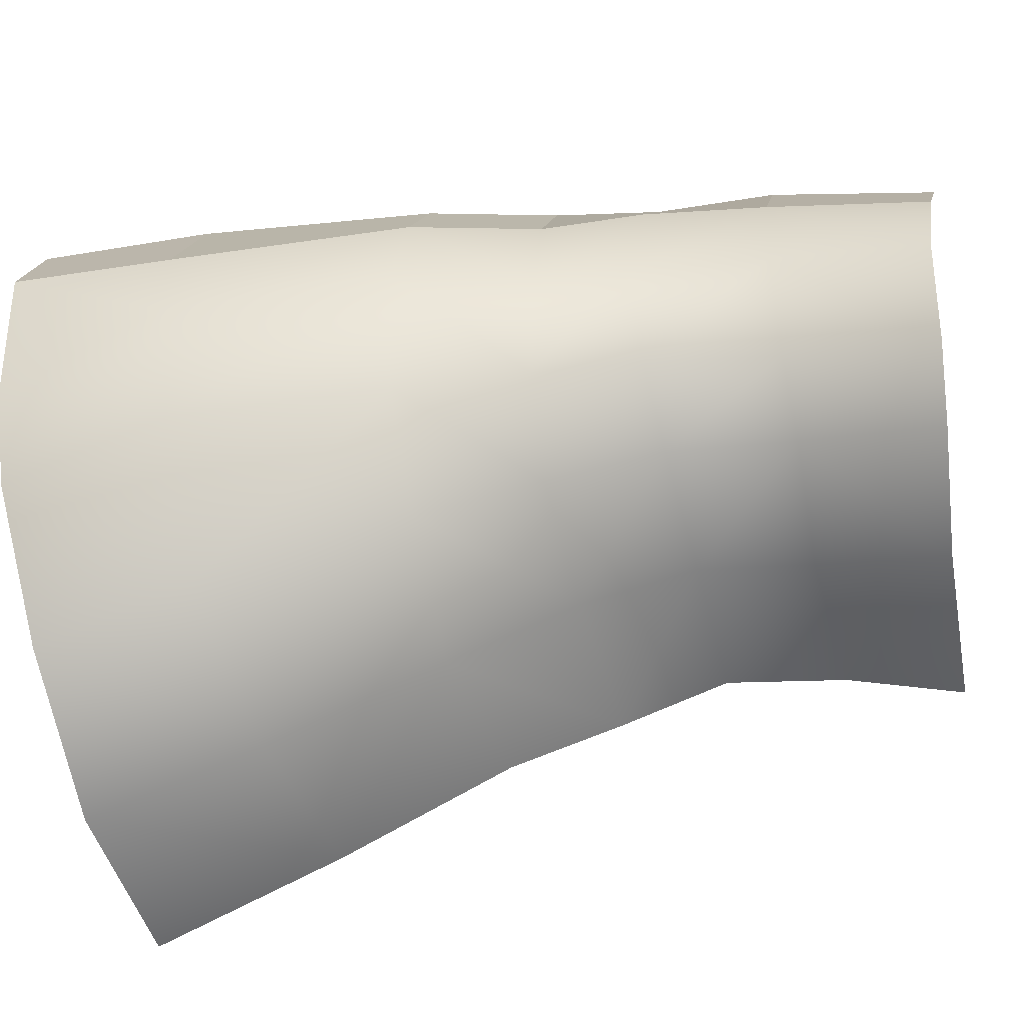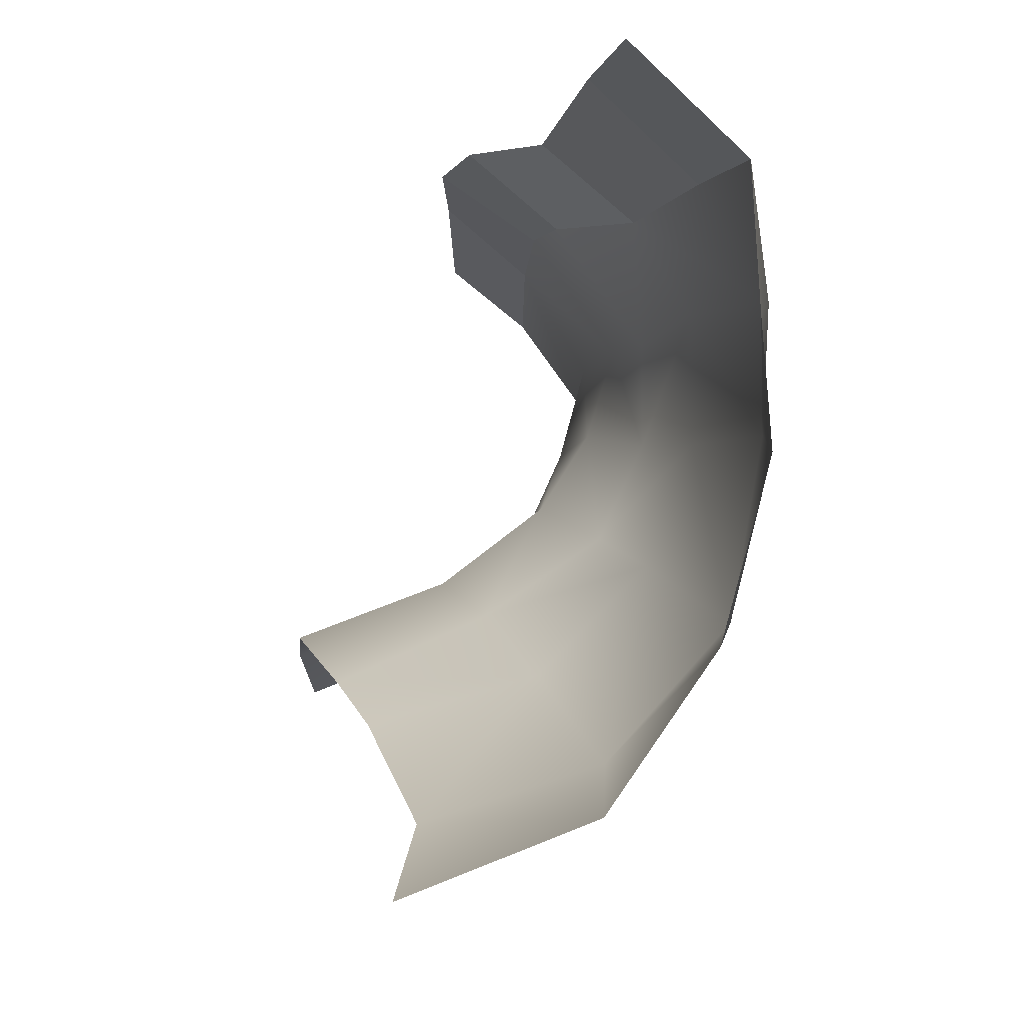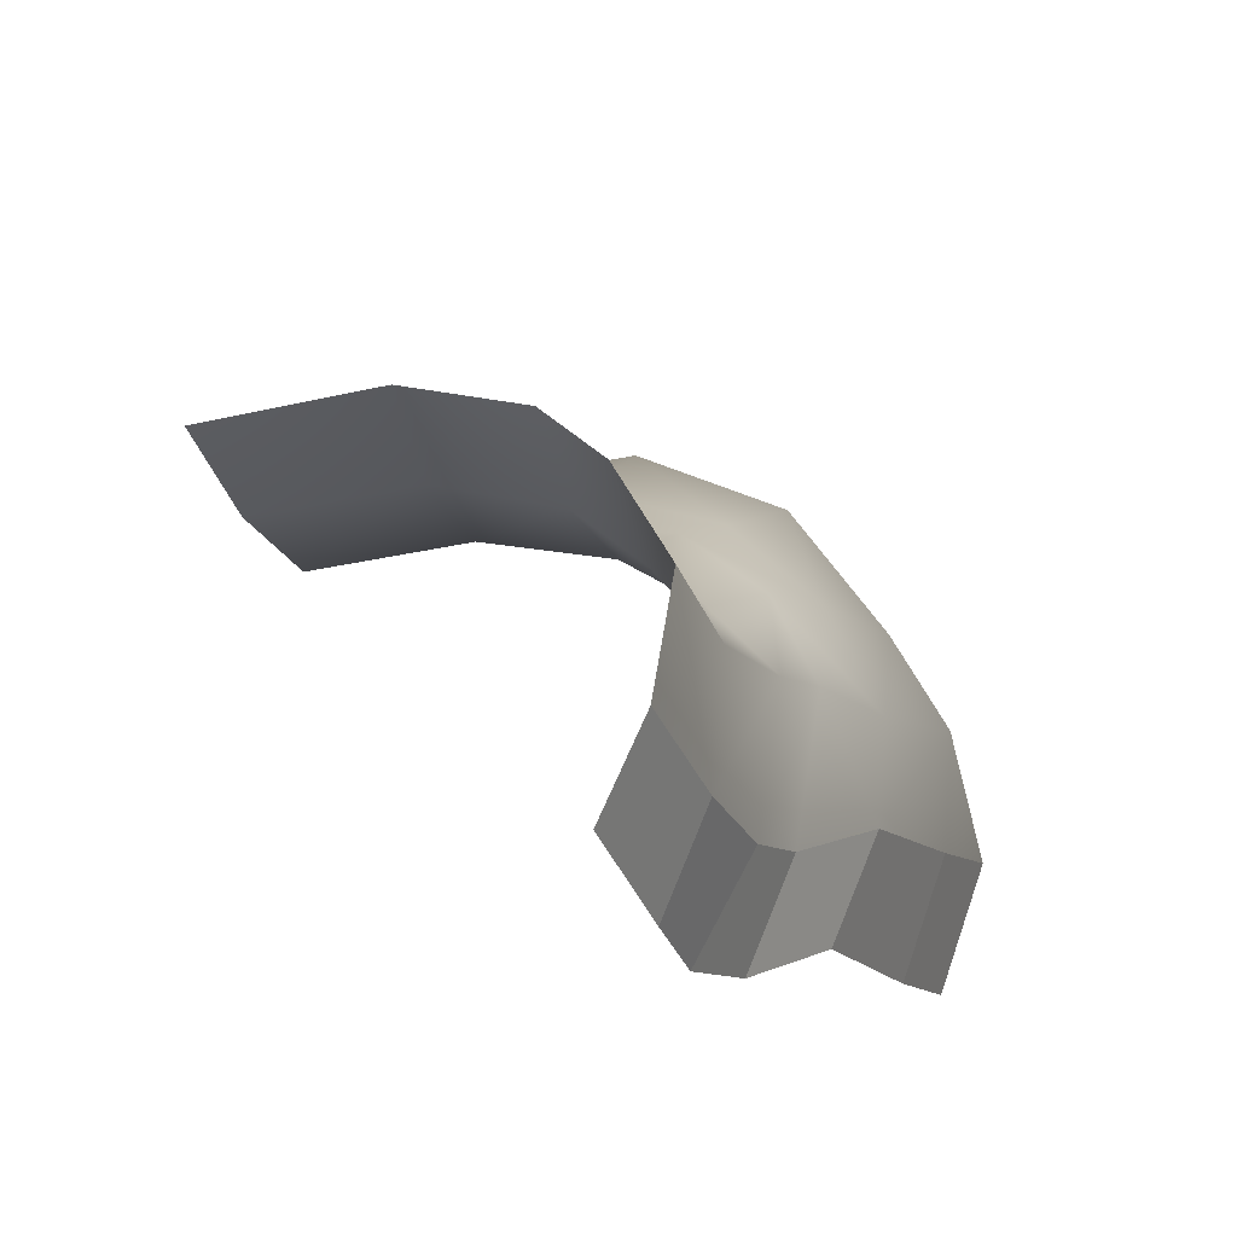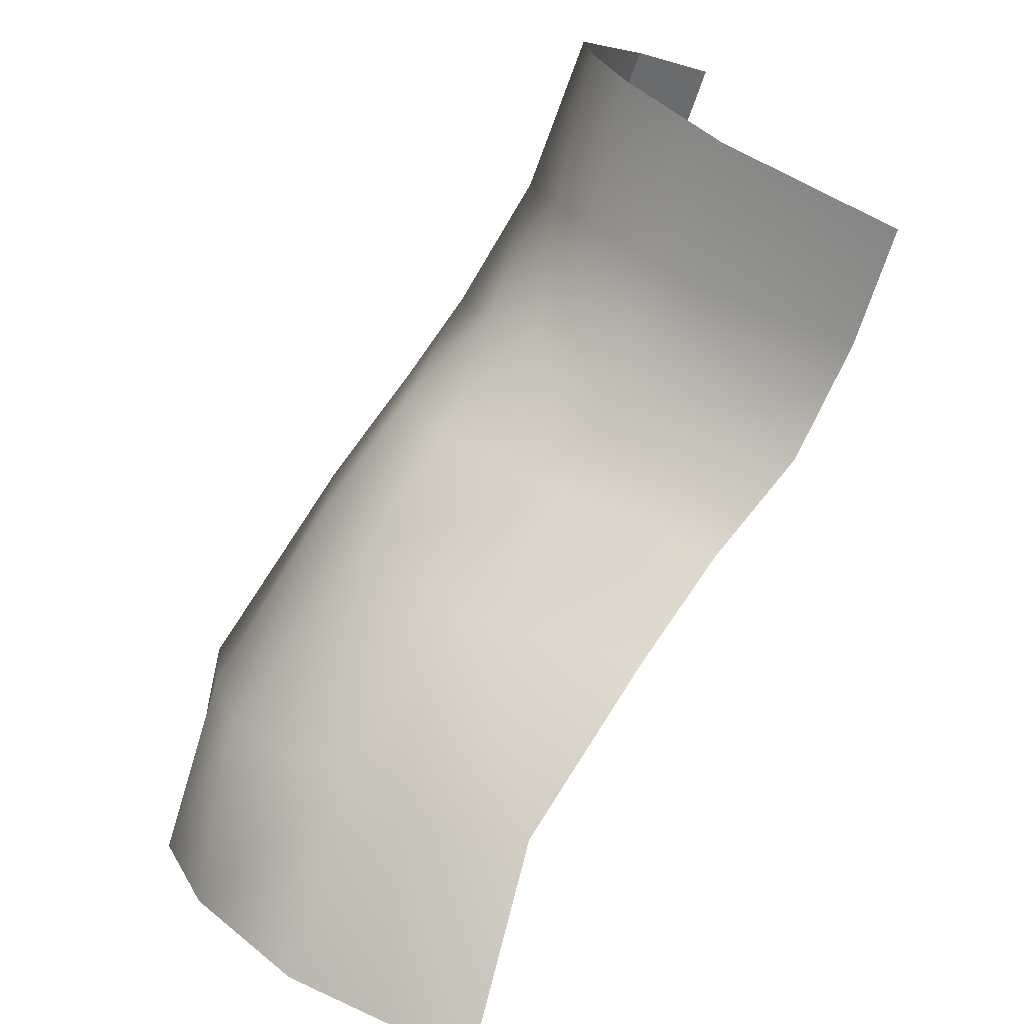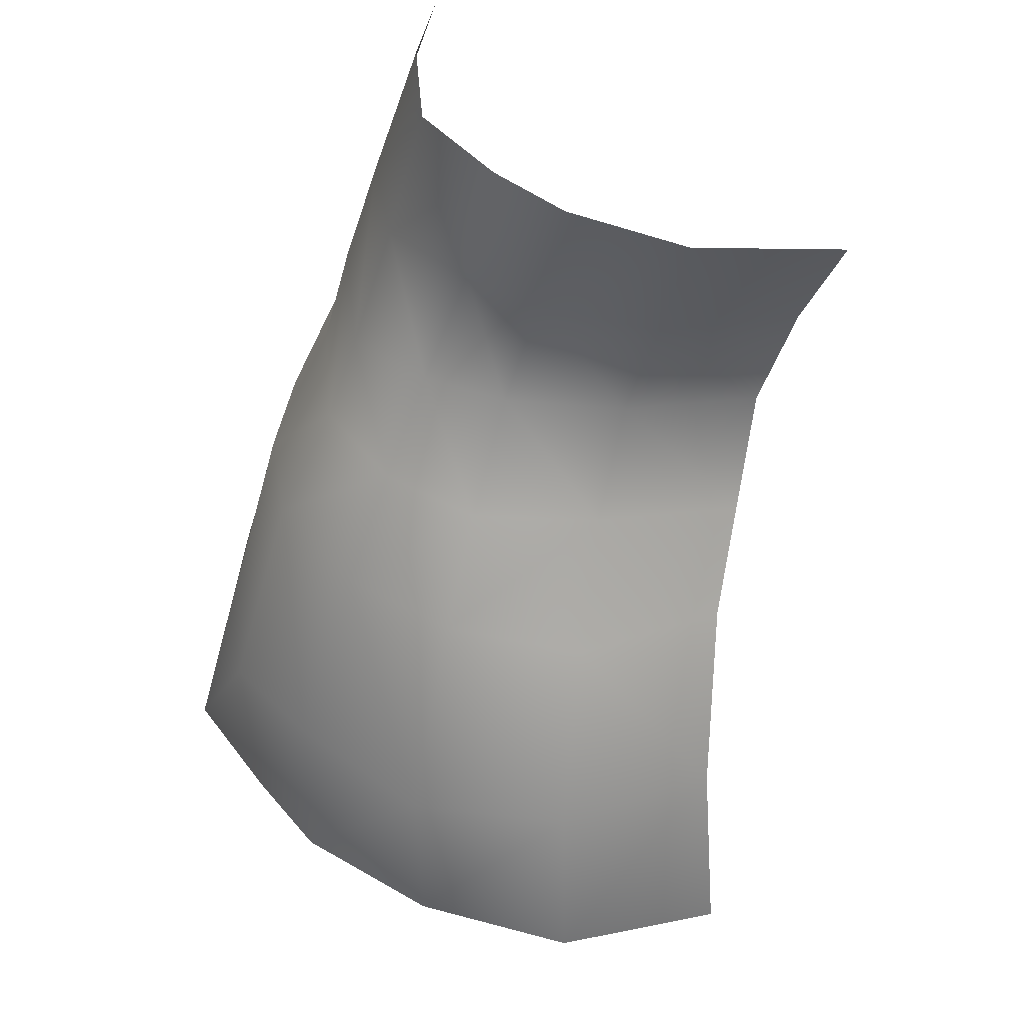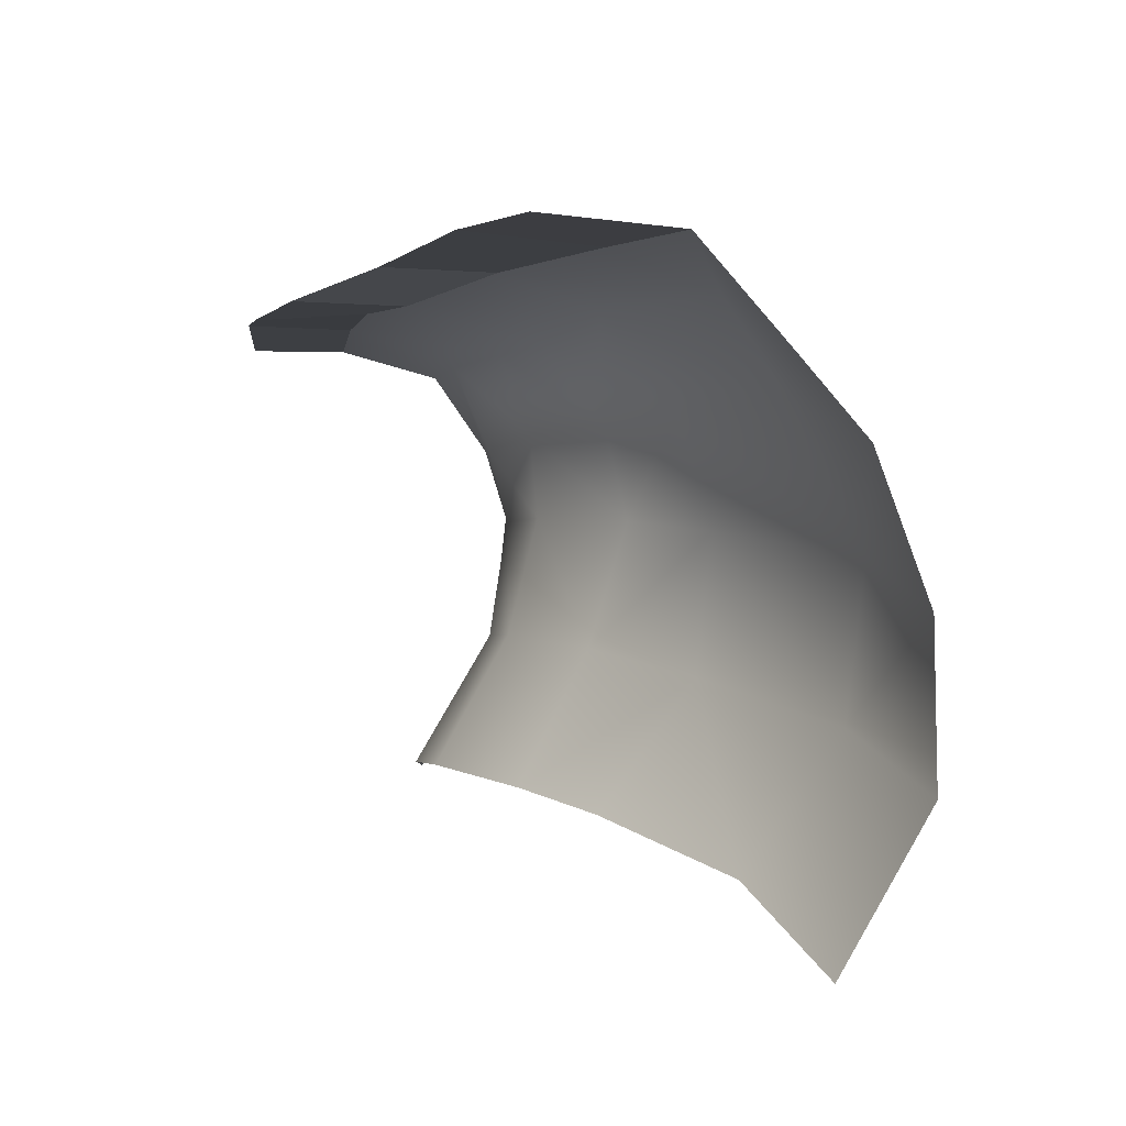
<metadata>
{"format":"obj","ext":"obj","renderer":"f3d","projection":"perspective","resolution":1024,"background":"white","views":[{"elev":-28.0,"azim":120.4,"up":"+Z"},{"elev":-8.5,"azim":15.3,"up":"+Z"},{"elev":61.7,"azim":-24.5,"up":"+Y"},{"elev":-73.0,"azim":175.8,"up":"+Z"},{"elev":54.8,"azim":140.8,"up":"+Y"},{"elev":-77.8,"azim":38.1,"up":"+Y"}]}
</metadata>
<code>
v 6.585 1.525 0.1504
v 6.617 1.468 0.1393
v 6.615 1.47 0.1041
v 6.585 1.526 0.1124
v 6.548 1.584 0.1533
v 6.562 1.56 0.1498
v 6.563 1.559 0.1186
v 6.539 1.584 0.1269
v 6.529 1.621 0.156
v 6.522 1.62 0.1272
v 6.514 1.665 0.1222
v 6.517 1.666 0.1535
v 6.571 1.526 0.07762
v 6.604 1.475 0.05494
v 6.57 1.477 0.01834
v 6.54 1.518 0.04611
v 6.525 1.583 0.1044
v 6.55 1.556 0.09023
v 6.516 1.549 0.06714
v 6.494 1.577 0.08094
v 6.511 1.618 0.1043
v 6.484 1.61 0.07868
v 6.479 1.65 0.07294
v 6.506 1.662 0.0996
v 6.569 1.521 0.1781
v 6.601 1.456 0.1698
v 6.524 1.577 0.1898
v 6.538 1.549 0.1854
v 6.511 1.613 0.1876
v 6.498 1.66 0.1811
v 6.624 1.415 0.1239
v 6.626 1.421 0.09103
v 6.611 1.426 0.04388
v 6.582 1.425 0.00245
v 6.622 1.415 0.1635
v 6.531 1.414 -0.01808
v 6.519 1.47 0.002687
v 6.492 1.511 0.03247
v 6.473 1.539 0.0472
v 6.451 1.565 0.06379
v 6.439 1.599 0.0617
v 6.432 1.634 0.0524
v 6.524 1.577 0.1898
v 6.511 1.613 0.1876
v 6.487 1.605 0.2094
v 6.496 1.568 0.2103
v 6.569 1.521 0.1781
v 6.538 1.549 0.1854
v 6.513 1.541 0.2085
v 6.544 1.512 0.2011
v 6.538 1.549 0.1854
v 6.524 1.577 0.1898
v 6.496 1.568 0.2103
v 6.513 1.541 0.2085
v 6.511 1.613 0.1876
v 6.498 1.66 0.1811
v 6.475 1.653 0.2005
v 6.487 1.605 0.2094
v 6.601 1.456 0.1698
v 6.569 1.521 0.1781
v 6.544 1.512 0.2011
v 6.573 1.447 0.1983
v 6.622 1.415 0.1635
v 6.601 1.456 0.1698
v 6.573 1.447 0.1983
v 6.594 1.401 0.1925
f 1 2 3
f 1 3 4
f 5 6 7
f 5 7 8
f 9 5 8
f 9 8 10
f 11 12 9
f 11 9 10
f 13 14 15
f 13 15 16
f 17 18 19
f 17 19 20
f 21 17 20
f 21 20 22
f 23 24 21
f 23 21 22
f 25 26 2
f 25 2 1
f 27 28 6
f 27 6 5
f 29 27 5
f 29 5 9
f 12 30 29
f 12 29 9
f 6 28 25
f 6 25 1
f 7 6 1
f 7 1 4
f 19 18 13
f 19 13 16
f 31 32 3
f 31 3 2
f 33 34 15
f 33 15 14
f 35 31 2
f 35 2 26
f 34 36 37
f 34 37 15
f 16 15 37
f 16 37 38
f 39 19 16
f 39 16 38
f 20 19 39
f 20 39 40
f 22 20 40
f 22 40 41
f 42 23 22
f 42 22 41
f 32 33 14
f 32 14 3
f 4 3 14
f 4 14 13
f 18 7 4
f 18 4 13
f 8 7 18
f 8 18 17
f 10 8 17
f 10 17 21
f 24 11 10
f 24 10 21
f 43 44 45
f 43 45 46
f 47 48 49
f 47 49 50
f 51 52 53
f 51 53 54
f 55 56 57
f 55 57 58
f 59 60 61
f 59 61 62
f 63 64 65
f 63 65 66

</code>
